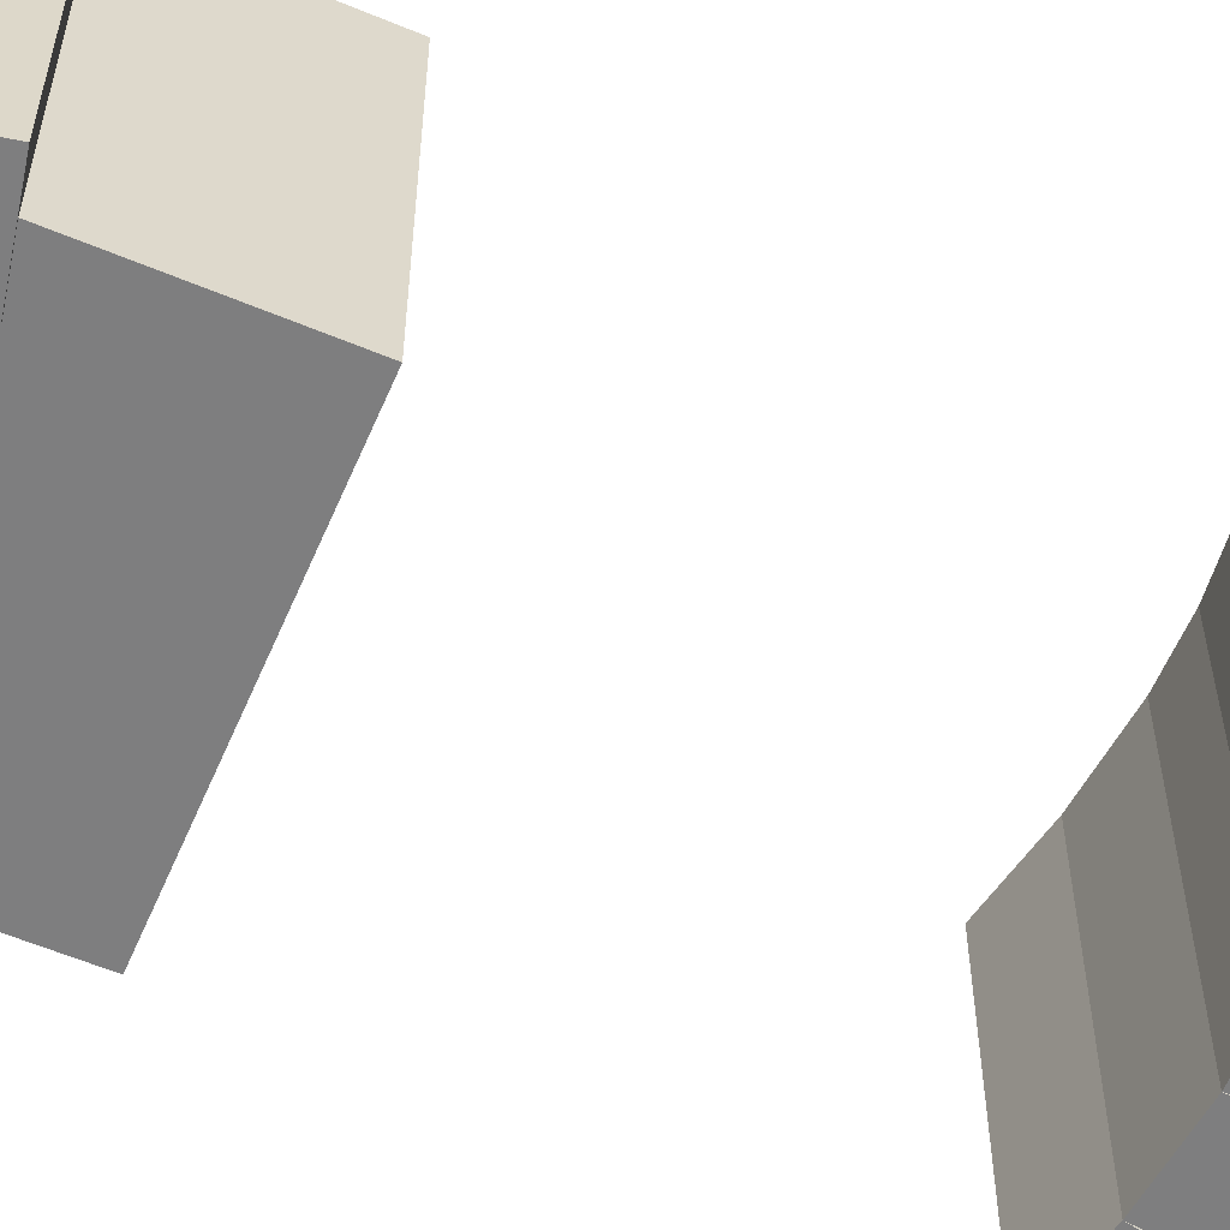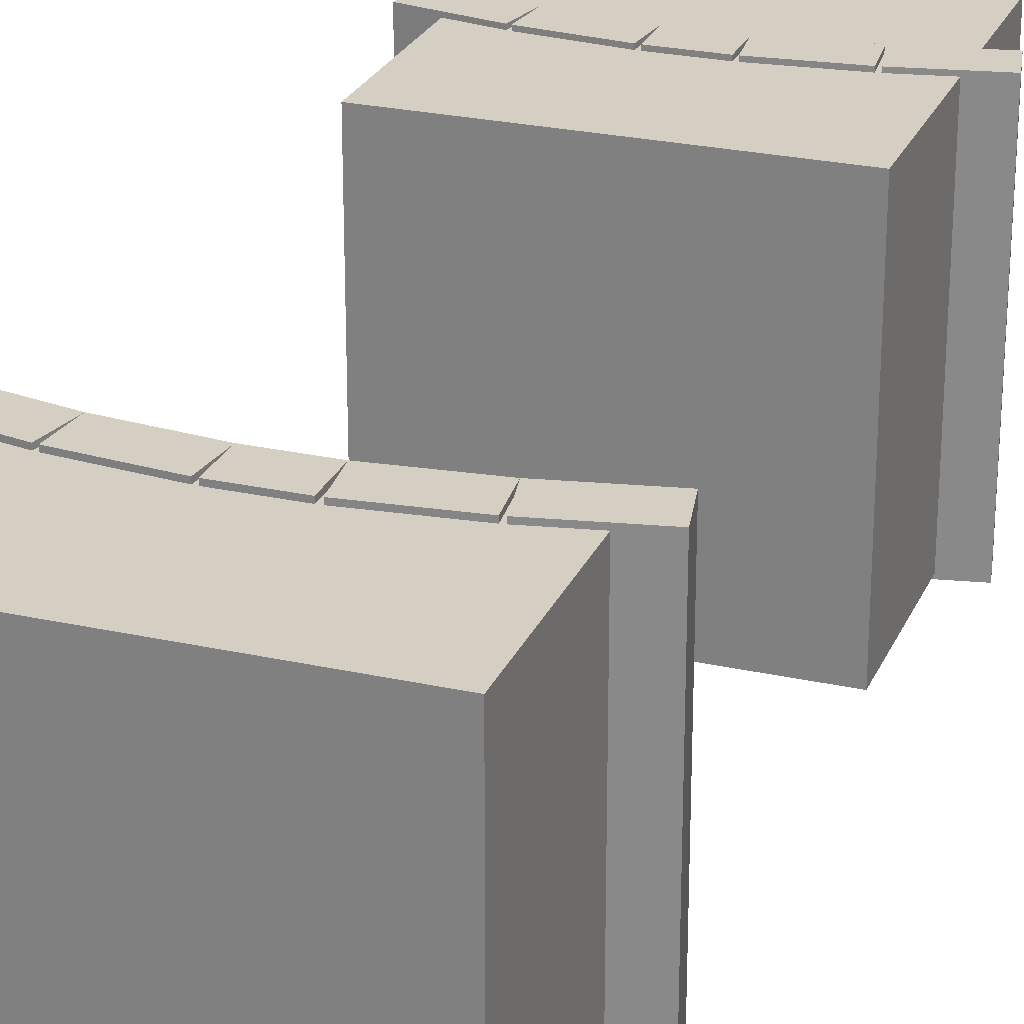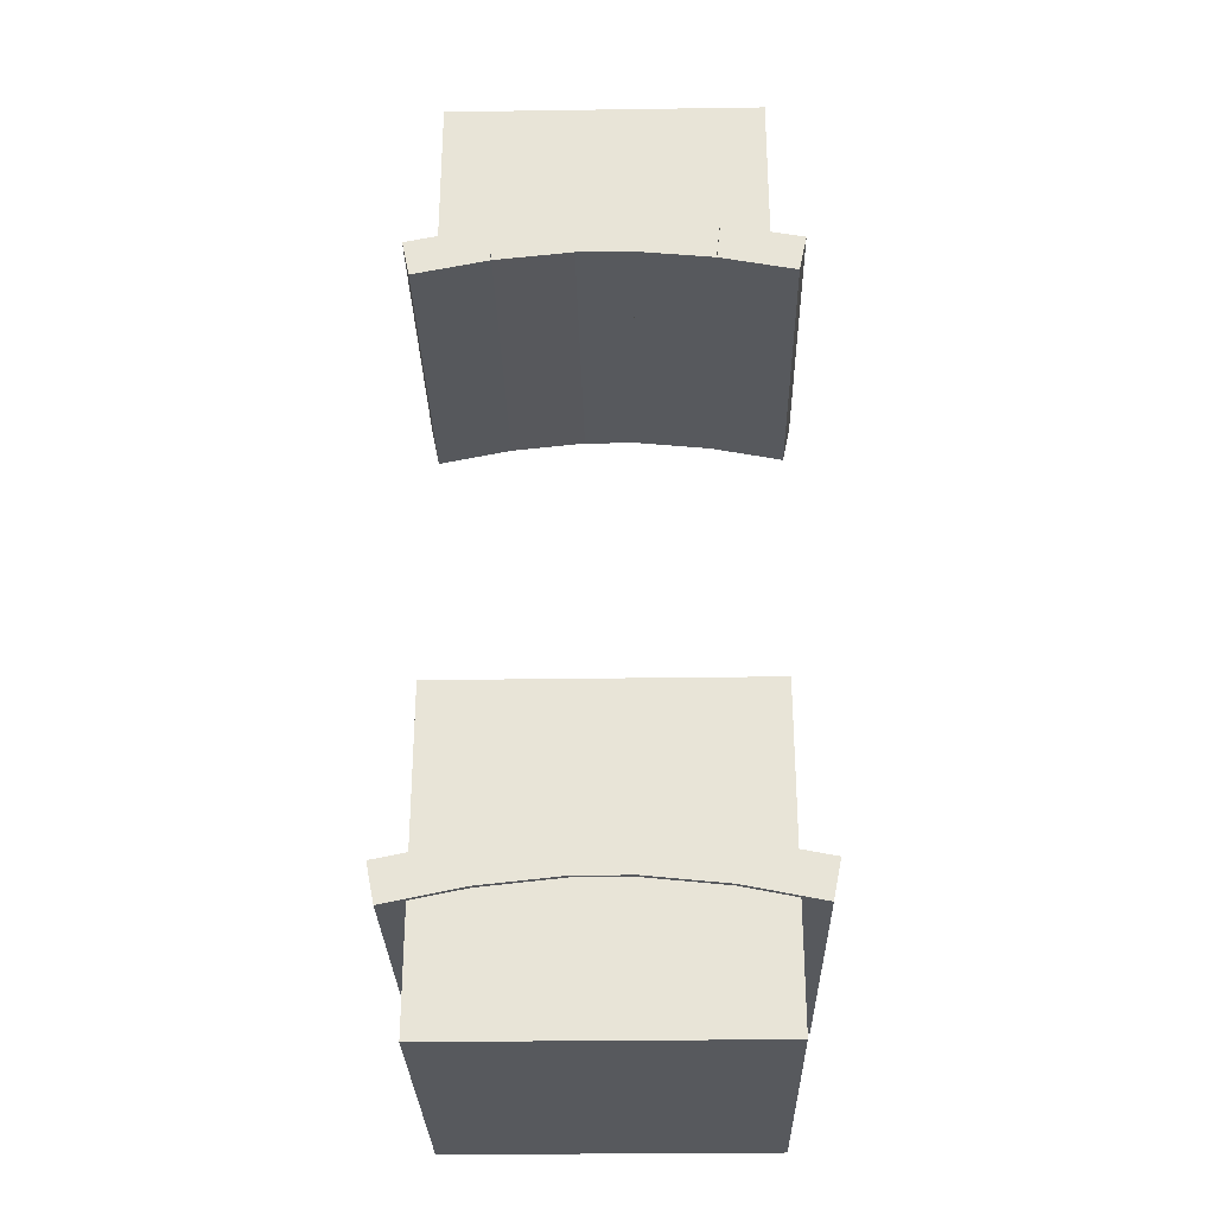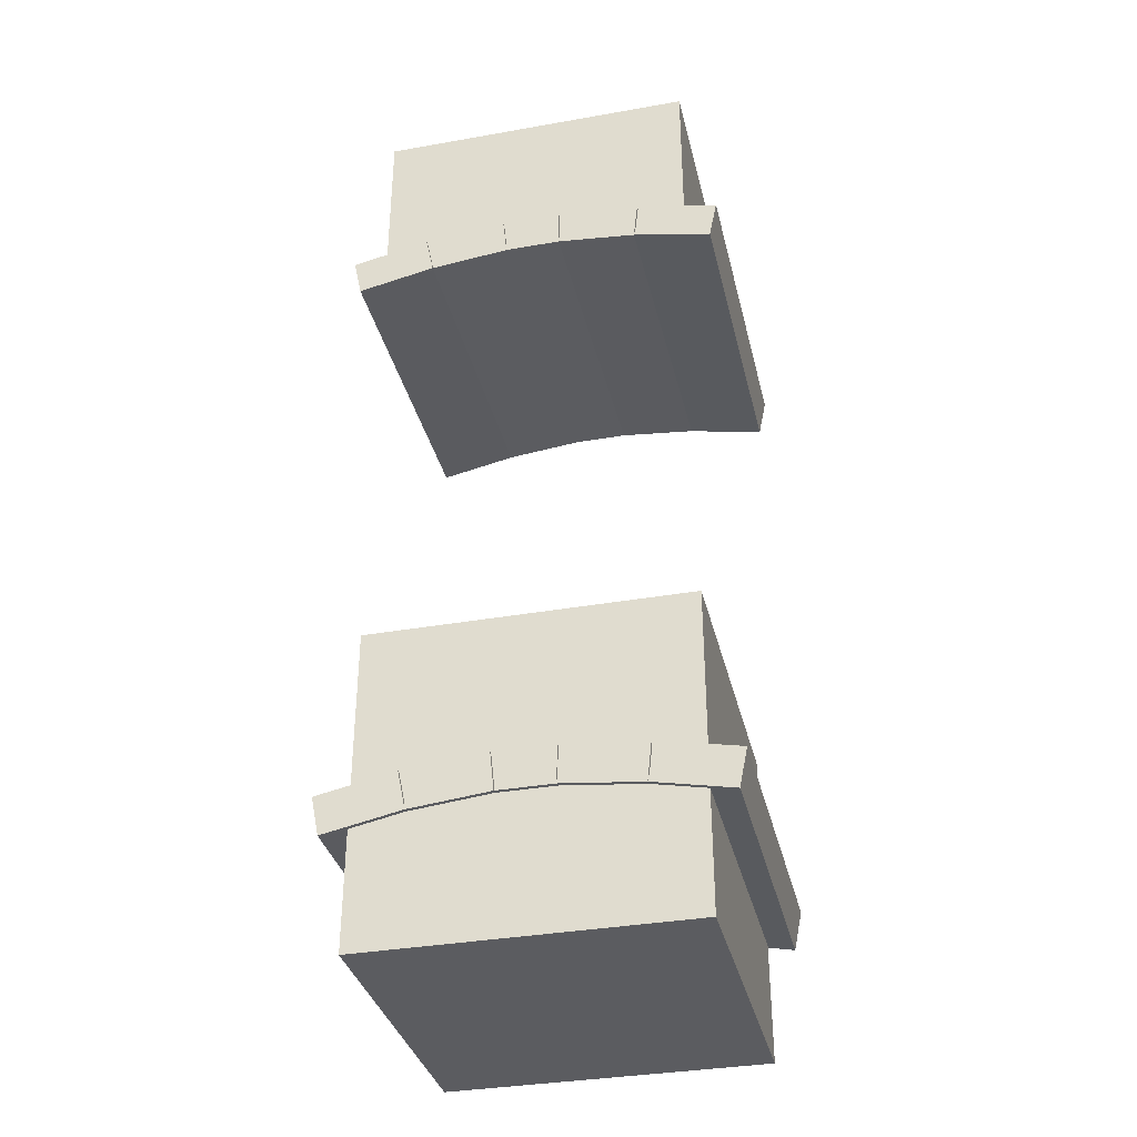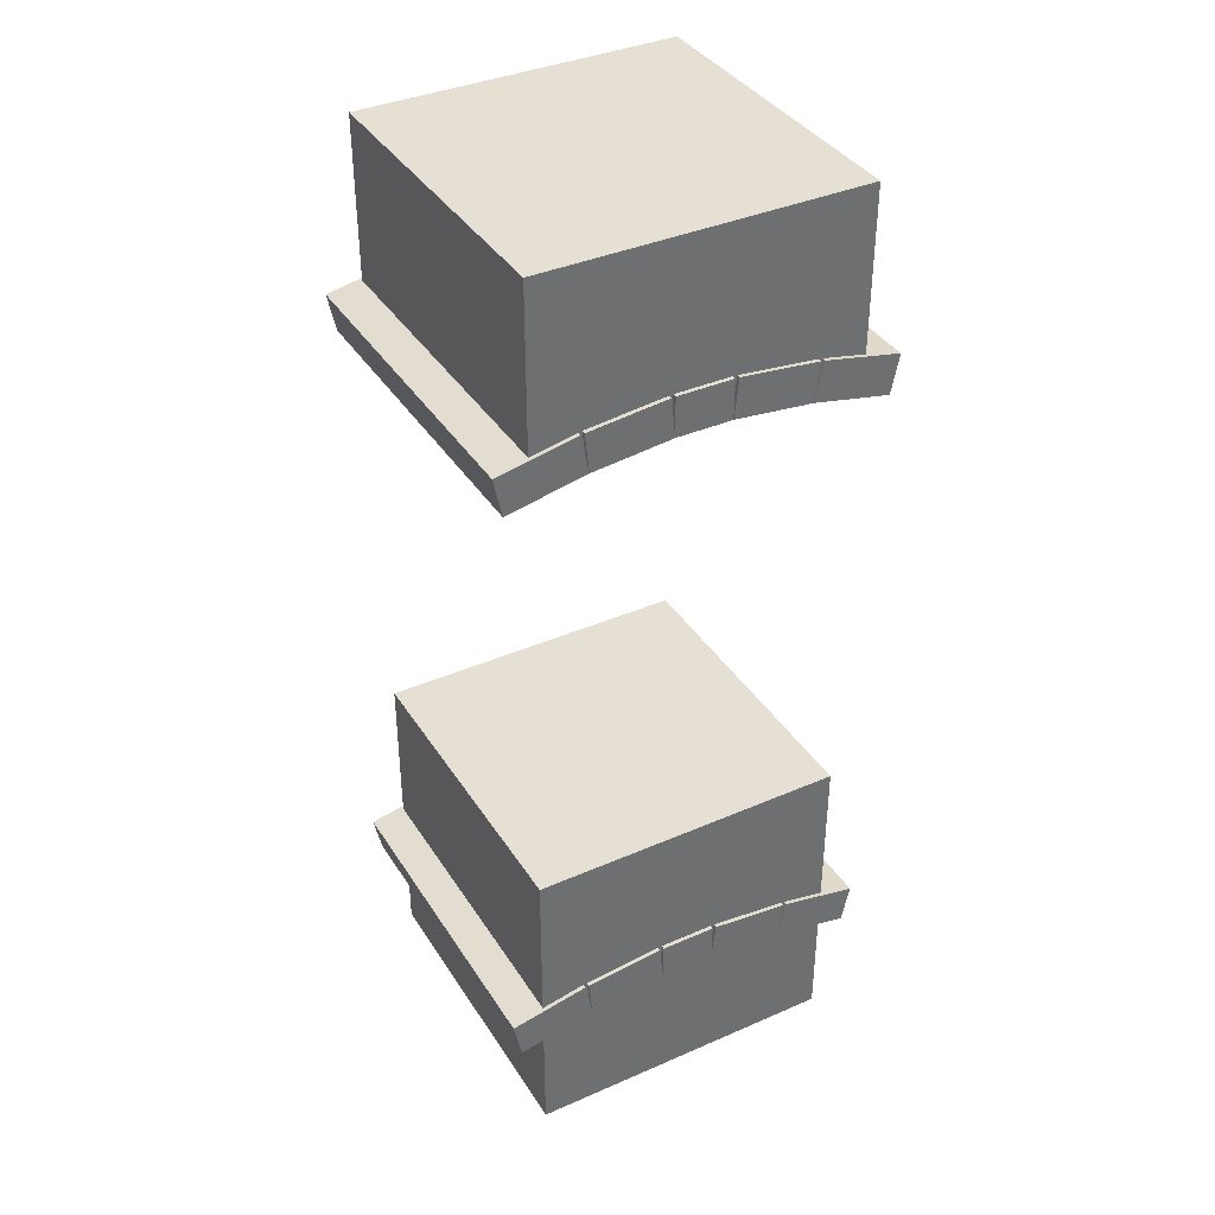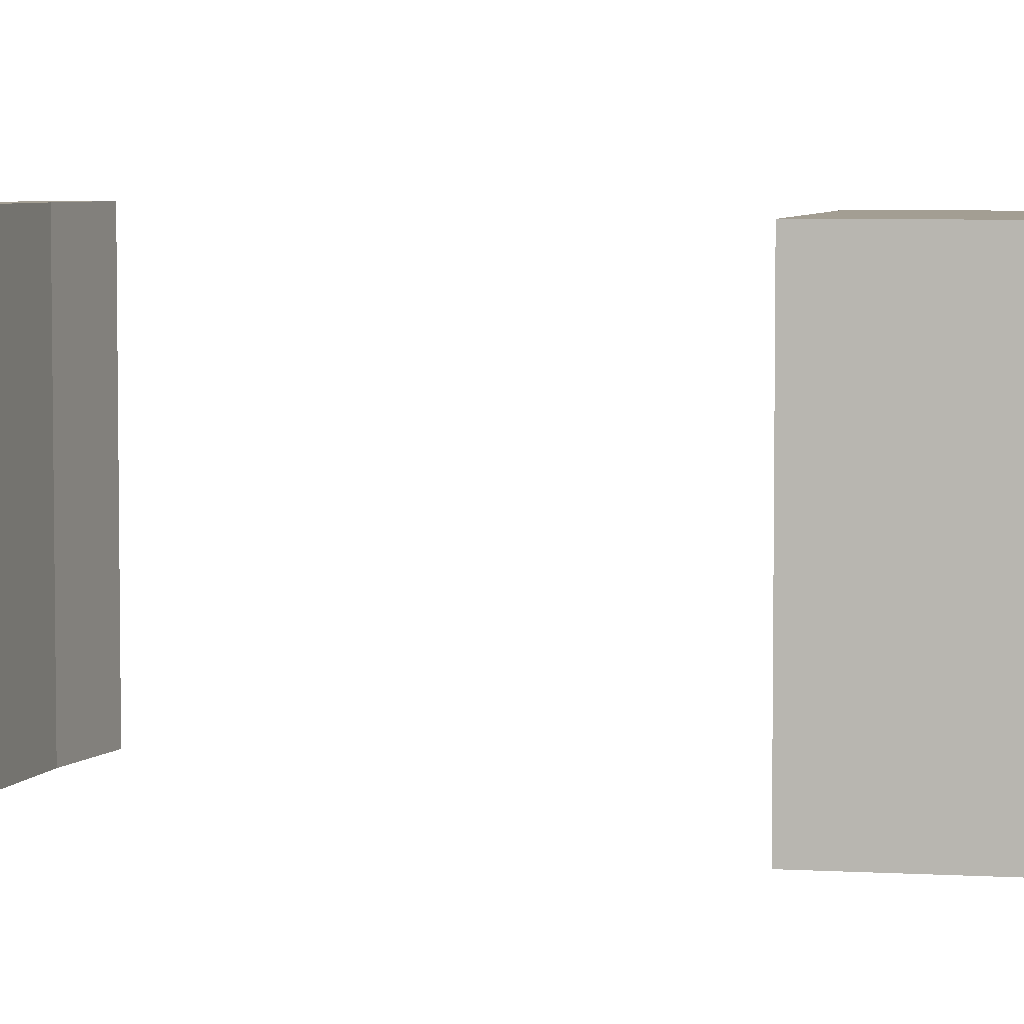
<metadata>
{"format":"obj","ext":"obj","renderer":"f3d","projection":"perspective","resolution":1024,"background":"white","views":[{"elev":-59.5,"azim":66.8,"up":"+Z"},{"elev":25.5,"azim":-160.3,"up":"+Z"},{"elev":-29.5,"azim":1.2,"up":"+Y"},{"elev":-35.2,"azim":-166.8,"up":"+Y"},{"elev":38.0,"azim":151.0,"up":"+Y"},{"elev":5.2,"azim":-79.5,"up":"+Z"}]}
</metadata>
<code>
o cube
v 1 1 1
v 1 1 0
v 1 0 1
v 1 0 0
v 0 1 0
v 0 1 1
v 0 0 0
v 0 0 1
f 4 7 5 2
f 3 4 2 1
f 8 3 1 6
f 7 8 6 5
f 6 1 2 5
f 7 4 3 8
o cube
v 0.6001 2.554 1.012
v 0.6001 2.554 -0.0125
v 0.8487 2.528 1.012
v 0.8487 2.528 -0.0125
v 0.587 2.43 -0.0125
v 0.587 2.43 1.012
v 0.8357 2.404 -0.0125
v 0.8357 2.404 1.012
f 12 15 13 10
f 11 12 10 9
f 16 11 9 14
f 15 16 14 13
f 14 9 10 13
f 15 12 11 16
o cube
v 0.8608 2.526 1.012
v 0.8608 2.526 -0.0125
v 1.106 2.476 1.012
v 1.106 2.476 -0.0125
v 0.8357 2.404 -0.0125
v 0.8357 2.404 1.012
v 1.081 2.353 -0.0125
v 1.081 2.353 1.012
f 20 23 21 18
f 19 20 18 17
f 24 19 17 22
f 23 24 22 21
f 22 17 18 21
f 23 20 19 24
o cube
v 0.588 2.555 -0.0125
v 0.588 2.555 1.012
v 0.413 2.555 -0.0125
v 0.413 2.555 1.012
v 0.588 2.43 1.012
v 0.588 2.43 -0.0125
v 0.413 2.43 1.012
v 0.413 2.43 -0.0125
f 28 31 29 26
f 27 28 26 25
f 32 27 25 30
f 31 32 30 29
f 30 25 26 29
f 31 28 27 32
o cube
v 0.3999 2.554 -0.0125
v 0.3999 2.554 1.012
v 0.1513 2.528 -0.0125
v 0.1513 2.528 1.012
v 0.413 2.43 1.012
v 0.413 2.43 -0.0125
v 0.1643 2.404 1.012
v 0.1643 2.404 -0.0125
f 36 39 37 34
f 35 36 34 33
f 40 35 33 38
f 39 40 38 37
f 38 33 34 37
f 39 36 35 40
o cube
v 0.1392 2.526 -0.0125
v 0.1392 2.526 1.012
v -0.1057 2.476 -0.0125
v -0.1057 2.476 1.012
v 0.1643 2.404 1.012
v 0.1643 2.404 -0.0125
v -0.08055 2.353 1.012
v -0.08055 2.353 -0.0125
f 44 47 45 42
f 43 44 42 41
f 48 43 41 46
f 47 48 46 45
f 46 41 42 45
f 47 44 43 48
o cube
v 1 3 1
v 1 3 0
v 1 2.438 1
v 1 2.438 0
v 0 3 0
v 0 3 1
v 0 2.438 0
v 0 2.438 1
f 52 55 53 50
f 51 52 50 49
f 56 51 49 54
f 55 56 54 53
f 54 49 50 53
f 55 52 51 56
o cube
v 0.6001 0.5542 1.012
v 0.6001 0.5542 -0.0125
v 0.8487 0.5281 1.012
v 0.8487 0.5281 -0.0125
v 0.587 0.4299 1.012
v 0.587 0.4299 -0.0125
v 0.8357 0.4037 1.012
v 0.8357 0.4037 -0.0125
v 0.8608 0.5262 1.012
v 0.8608 0.5262 -0.0125
v 1.106 0.4759 1.012
v 1.106 0.4759 -0.0125
v 0.8357 0.4037 1.012
v 0.8357 0.4037 -0.0125
v 1.081 0.3535 1.012
v 1.081 0.3535 -0.0125
v 0.587 0.5549 -0.0125
v 0.587 0.5549 1.012
v 0.412 0.5549 -0.0125
v 0.412 0.5549 1.012
v 0.587 0.4299 -0.0125
v 0.587 0.4299 1.012
v 0.412 0.4299 -0.0125
v 0.412 0.4299 1.012
v 0.3999 0.5542 -0.0125
v 0.3999 0.5542 1.012
v 0.1513 0.5281 -0.0125
v 0.1513 0.5281 1.012
v 0.413 0.4299 -0.0125
v 0.413 0.4299 1.012
v 0.1643 0.4037 -0.0125
v 0.1643 0.4037 1.012
v 0.1392 0.5262 -0.0125
v 0.1392 0.5262 1.012
v -0.1057 0.4759 -0.0125
v -0.1057 0.4759 1.012
v 0.1643 0.4037 -0.0125
v 0.1643 0.4037 1.012
v -0.08055 0.3535 -0.0125
v -0.08055 0.3535 1.012
v 1 1 1
v 1 1 0
v 1 0.4375 1
v 1 0.4375 0
v 0 1 1
v 0 1 0
v 0 0.4375 1
v 0 0.4375 0
f 60 58 57 59
f 63 61 62 64
f 57 58 62 61
f 60 59 63 64
f 59 57 61 63
f 64 62 58 60
f 68 66 65 67
f 71 69 70 72
f 65 66 70 69
f 68 67 71 72
f 67 65 69 71
f 72 70 66 68
f 76 74 73 75
f 79 77 78 80
f 73 74 78 77
f 76 75 79 80
f 75 73 77 79
f 80 78 74 76
f 84 82 81 83
f 87 85 86 88
f 81 82 86 85
f 84 83 87 88
f 83 81 85 87
f 88 86 82 84
f 92 90 89 91
f 95 93 94 96
f 89 90 94 93
f 92 91 95 96
f 91 89 93 95
f 96 94 90 92
f 100 98 97 99
f 103 101 102 104
f 97 98 102 101
f 100 99 103 104
f 99 97 101 103
f 104 102 98 100

</code>
